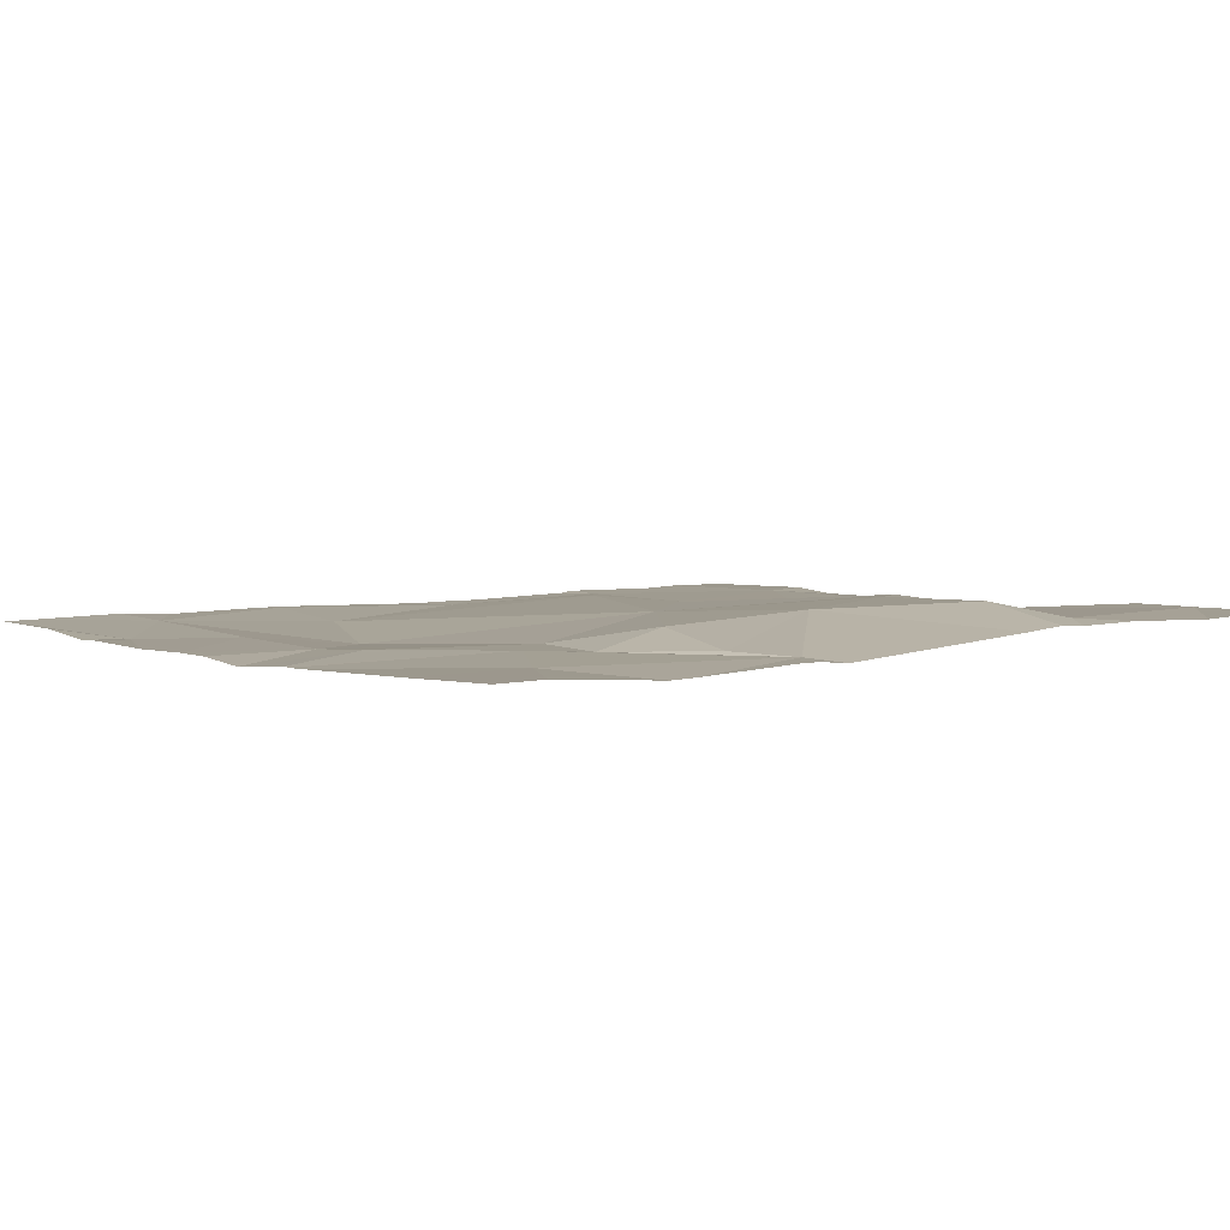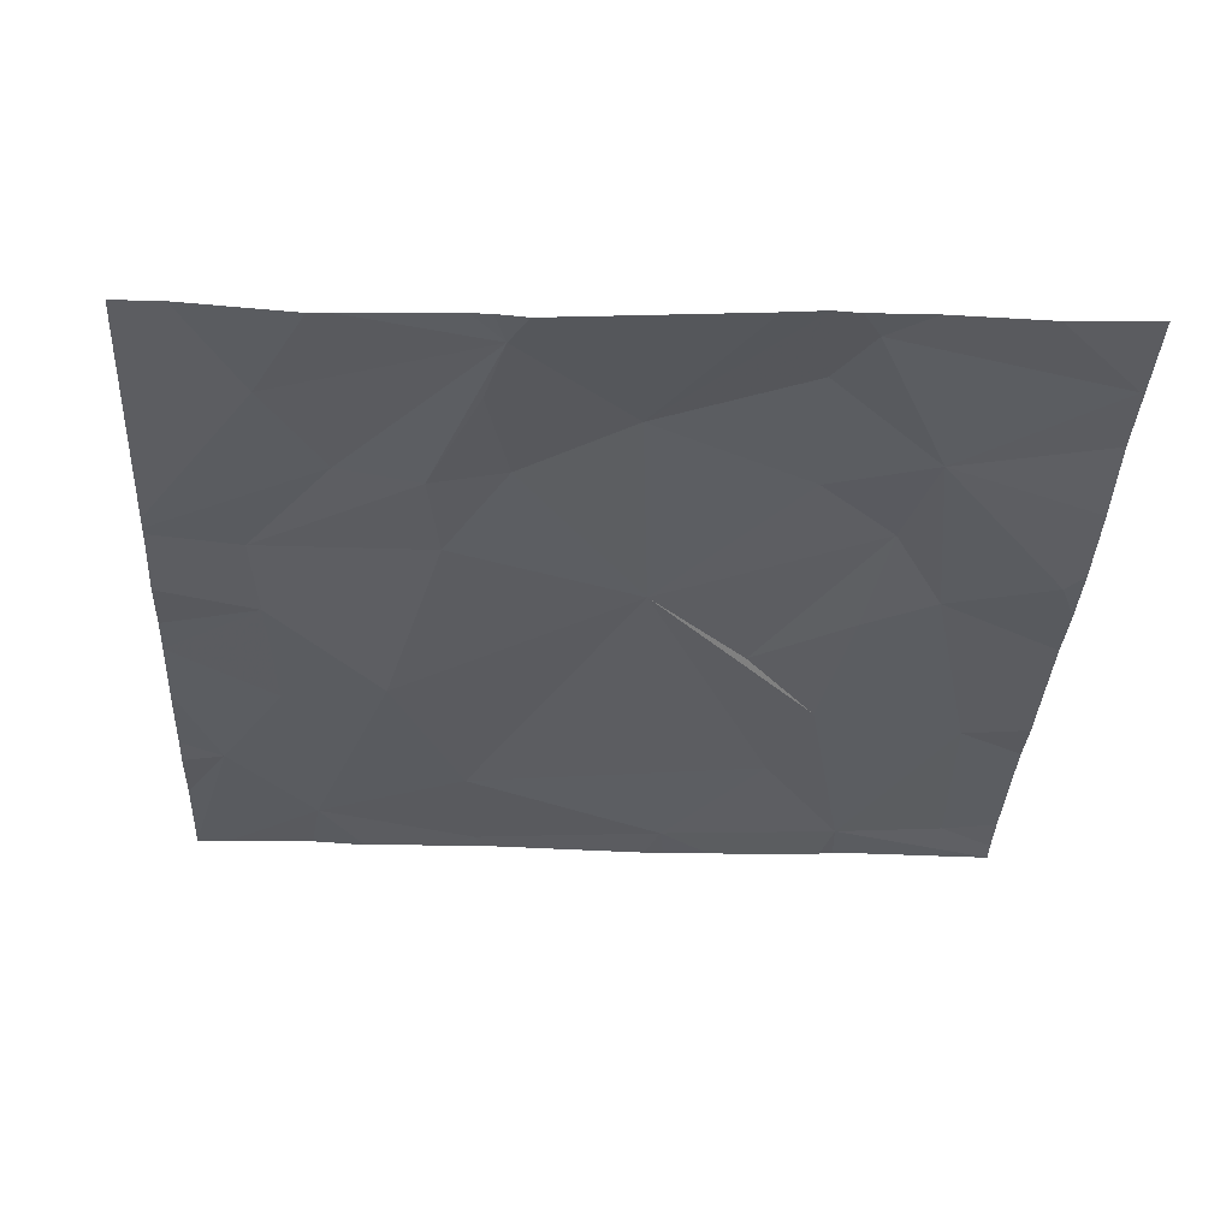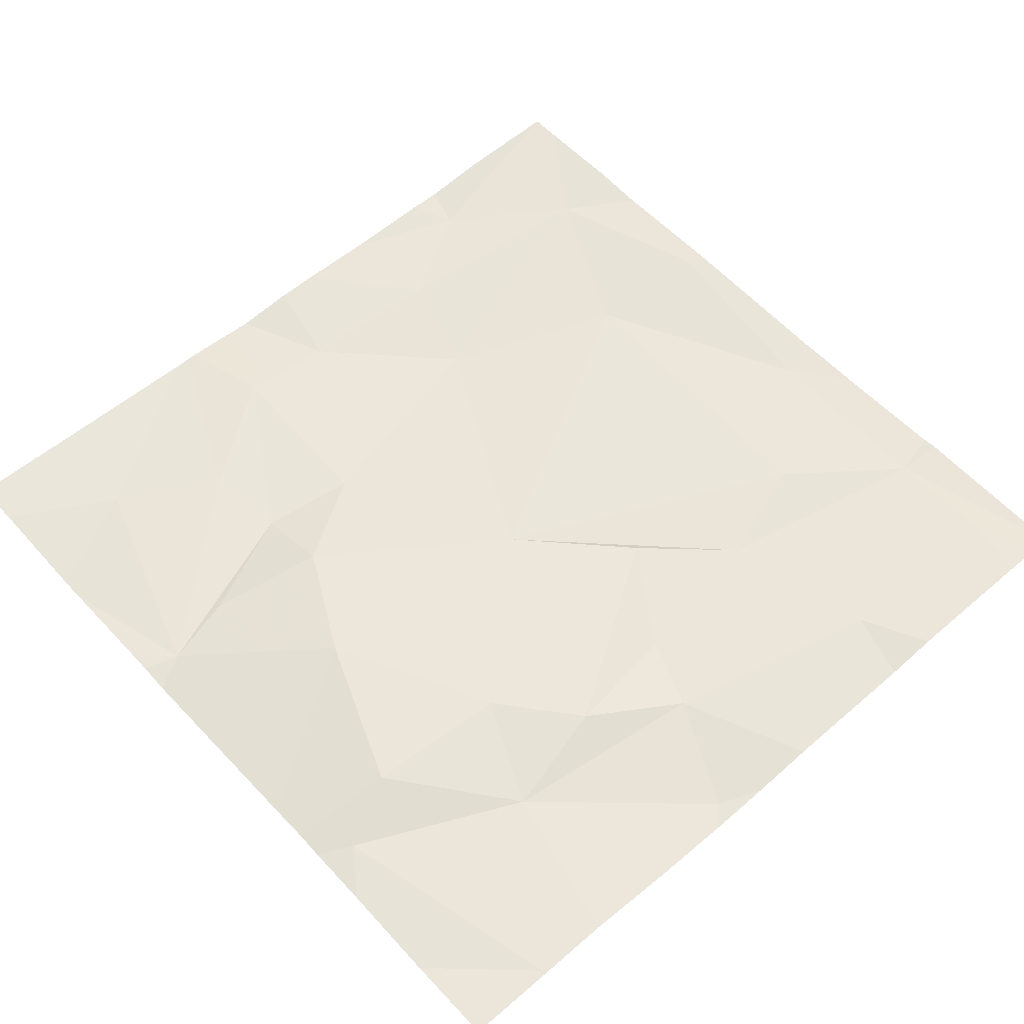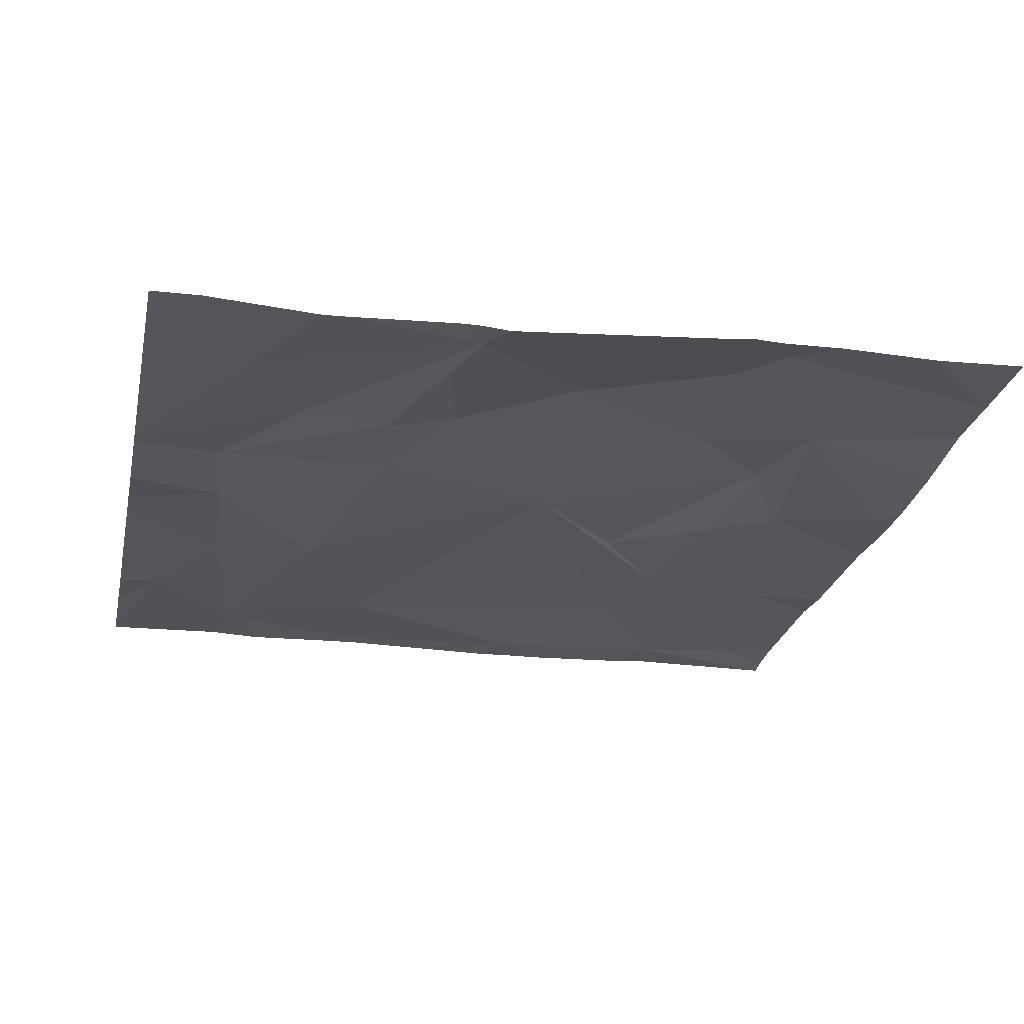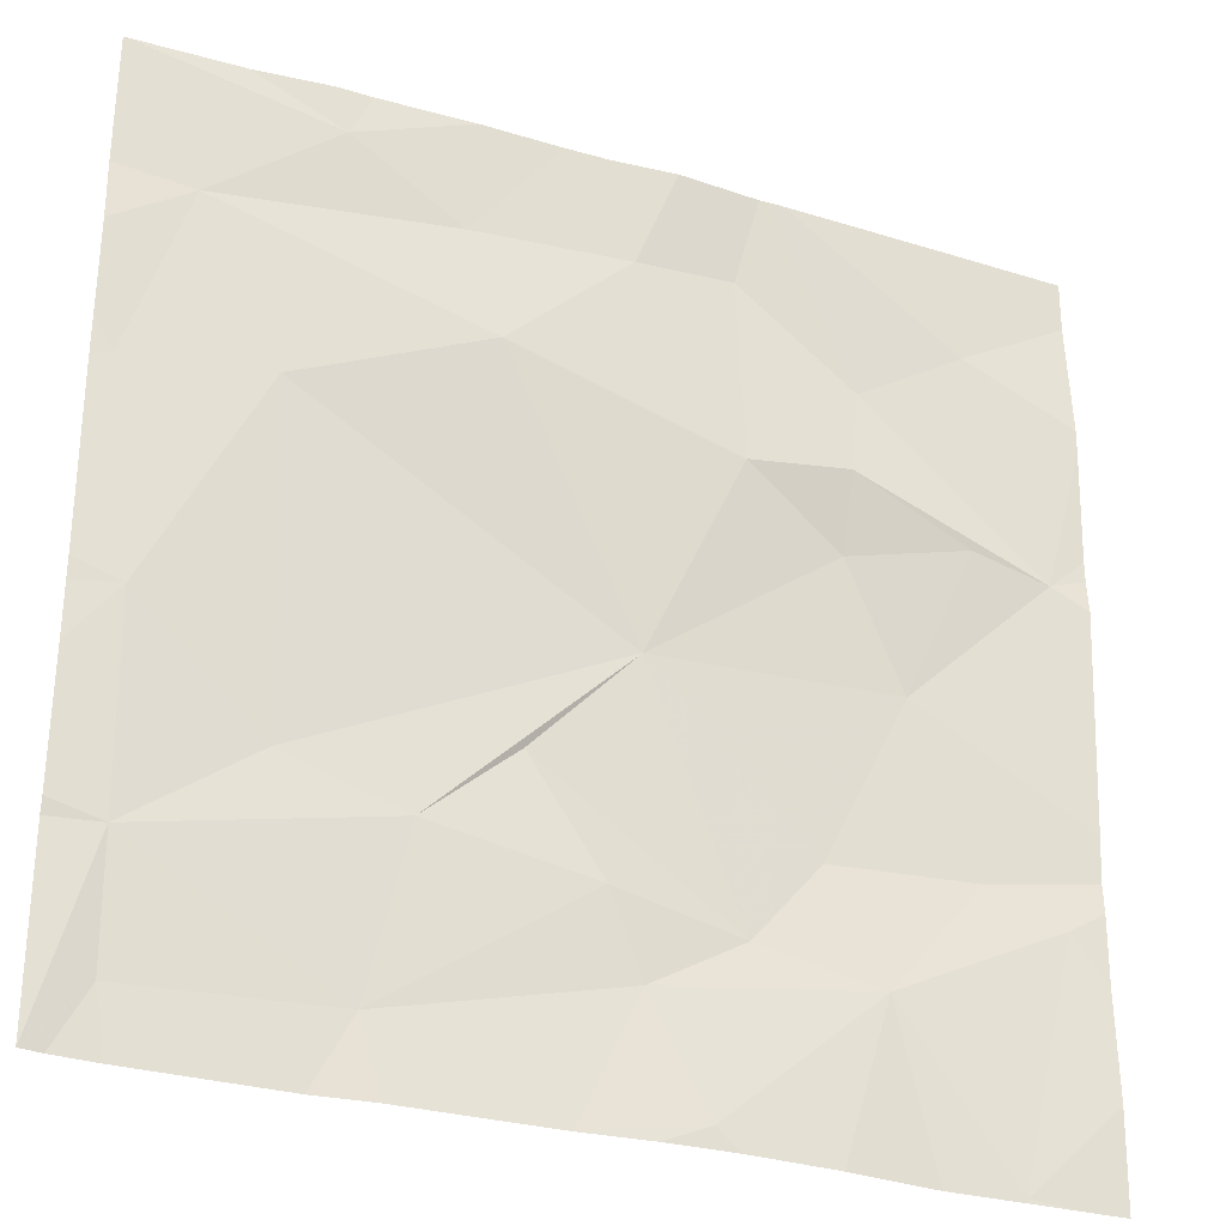
<metadata>
{"format":"obj","ext":"obj","renderer":"f3d","projection":"perspective","resolution":1024,"background":"white","views":[{"elev":4.0,"azim":-126.8,"up":"+Z"},{"elev":-34.8,"azim":-93.0,"up":"+Z"},{"elev":58.0,"azim":-41.9,"up":"+Z"},{"elev":-24.2,"azim":-101.9,"up":"+Z"},{"elev":-29.9,"azim":157.3,"up":"+Y"}]}
</metadata>
<code>
v -139.7 240 483.2
v -138.8 240 483.2
v -140.2 238.4 483.3
v -140.5 238.1 483.3
v -139.4 240 483.2
v -140.1 240 483.2
v -139.9 240 483.2
v -139.6 240 483.2
v -139.8 238.4 483.3
v -140 238.5 483.3
v -139.7 238.5 483.3
v -138.8 238.8 483.2
v -138.8 239.9 483.2
v -140.6 238.6 483.3
v -138.9 238.5 483.2
v -140.5 238.1 483.3
v -140.5 238.1 483.3
v -139.8 240 483.2
v -139.3 238.2 483.3
v -139.4 238.6 483.3
v -138.9 238.2 483.3
v -140.1 238.7 483.3
v -138.8 240 483.2
v -139.9 238.1 483.2
v -140.5 238.1 483.3
v -139.6 238.7 483.3
v -140.4 238.7 483.3
v -139.1 238.7 483.3
v -139.5 239.5 483.2
v -140 239.4 483.2
v -139.7 239.8 483.2
v -140.2 239.4 483.2
v -140.2 239.6 483.3
v -140 239.8 483.2
v -139.5 238.1 483.3
v -139.6 238.1 483.3
v -138.9 239.7 483.2
v -139.1 239.4 483.2
v -138.8 239.3 483.2
v -140.4 239.3 483.3
v -140.6 239.3 483.2
v -138.8 239.7 483.2
v -140.4 239.7 483.2
v -139 240 483.2
v -139.8 239 483.3
v -140.2 239.3 483.3
v -140.3 239 483.3
v -139.8 238.1 483.2
v -138.9 238.9 483.2
v -140.1 238.1 483.3
v -140.3 238.1 483.3
v -139.4 239.8 483.2
v -140 240 483.2
v -138.8 238.5 483.2
v -139.2 239.9 483.2
v -138.8 238.5 483.2
v -140 240 483.2
v -140.4 240 483.2
v -140.7 238.5 483.3
v -140.7 238.3 483.3
v -140.7 238.6 483.3
v -140.7 239.2 483.2
v -140.7 239.1 483.3
v -140.7 239.9 483.3
v -140.7 238.7 483.3
v -140.7 239.3 483.2
v -140.7 239.3 483.2
v -140.7 238.8 483.3
v -140.7 239.6 483.2
v -140.7 239.6 483.2
v -138.8 238.9 483.2
v -138.8 238.9 483.2
v -138.8 239.3 483.2
v -138.8 239.4 483.2
v -138.8 239.6 483.2
v -139.9 238.1 483.2
v -139.3 238.1 483.3
v -139.2 238.1 483.3
v -138.9 238.1 483.3
v -138.8 238.1 483.2
v -138.8 238.1 483.3
v -138.8 238.1 483.2
v -140.5 238.1 483.3
v -140.6 238.1 483.3
v -140.7 238.1 483.3
v -138.8 238.1 483.2
v -139.2 240 483.2
v -139.2 240 483.2
v -140.6 240 483.2
v -140.7 240 483.2
f 51 4 25
f 89 43 58
f 88 55 44
f 10 9 11
f 10 3 9
f 4 14 59
f 72 49 71
f 78 19 77
f 20 19 15
f 19 21 15
f 10 22 3
f 3 24 9
f 4 3 14
f 11 9 19
f 35 9 36
f 36 24 48
f 87 55 88
f 24 3 50
f 20 11 19
f 44 55 2
f 18 31 1
f 21 19 78
f 11 26 10
f 3 22 27
f 26 11 20
f 27 14 3
f 15 28 20
f 77 19 35
f 30 29 31
f 33 32 34
f 76 24 50
f 37 38 39
f 41 40 32
f 32 33 41
f 43 41 33
f 20 45 26
f 33 34 57
f 47 46 40
f 40 41 47
f 48 24 76
f 20 28 45
f 29 52 31
f 40 46 32
f 47 22 45
f 34 30 31
f 61 27 65
f 29 38 37
f 55 13 23
f 37 52 29
f 65 47 68
f 47 41 63
f 46 30 32
f 7 34 31
f 31 52 8
f 55 37 13
f 32 30 34
f 49 15 54
f 55 52 37
f 69 43 70
f 8 55 5
f 45 30 46
f 27 22 47
f 45 46 47
f 39 49 72
f 28 38 45
f 36 9 24
f 45 10 26
f 71 49 12
f 29 30 45
f 43 33 53
f 49 38 28
f 49 39 38
f 12 49 54
f 29 45 38
f 28 15 49
f 37 39 74
f 6 43 53
f 7 31 18
f 22 10 45
f 5 55 87
f 35 19 9
f 84 60 85
f 17 4 83
f 59 14 61
f 60 4 59
f 13 37 42
f 42 37 75
f 61 14 27
f 62 41 67
f 63 41 62
f 16 4 17
f 64 43 89
f 2 55 23
f 25 4 16
f 65 27 47
f 54 15 56
f 66 41 69
f 67 41 66
f 80 21 86
f 68 47 63
f 69 41 43
f 1 31 8
f 56 15 80
f 70 43 64
f 73 39 72
f 50 3 51
f 74 39 73
f 51 3 4
f 75 37 74
f 8 52 55
f 79 21 78
f 80 15 21
f 53 33 57
f 81 21 79
f 57 34 7
f 82 56 80
f 83 4 84
f 84 4 60
f 58 43 6
f 86 21 81
f 90 64 89

</code>
